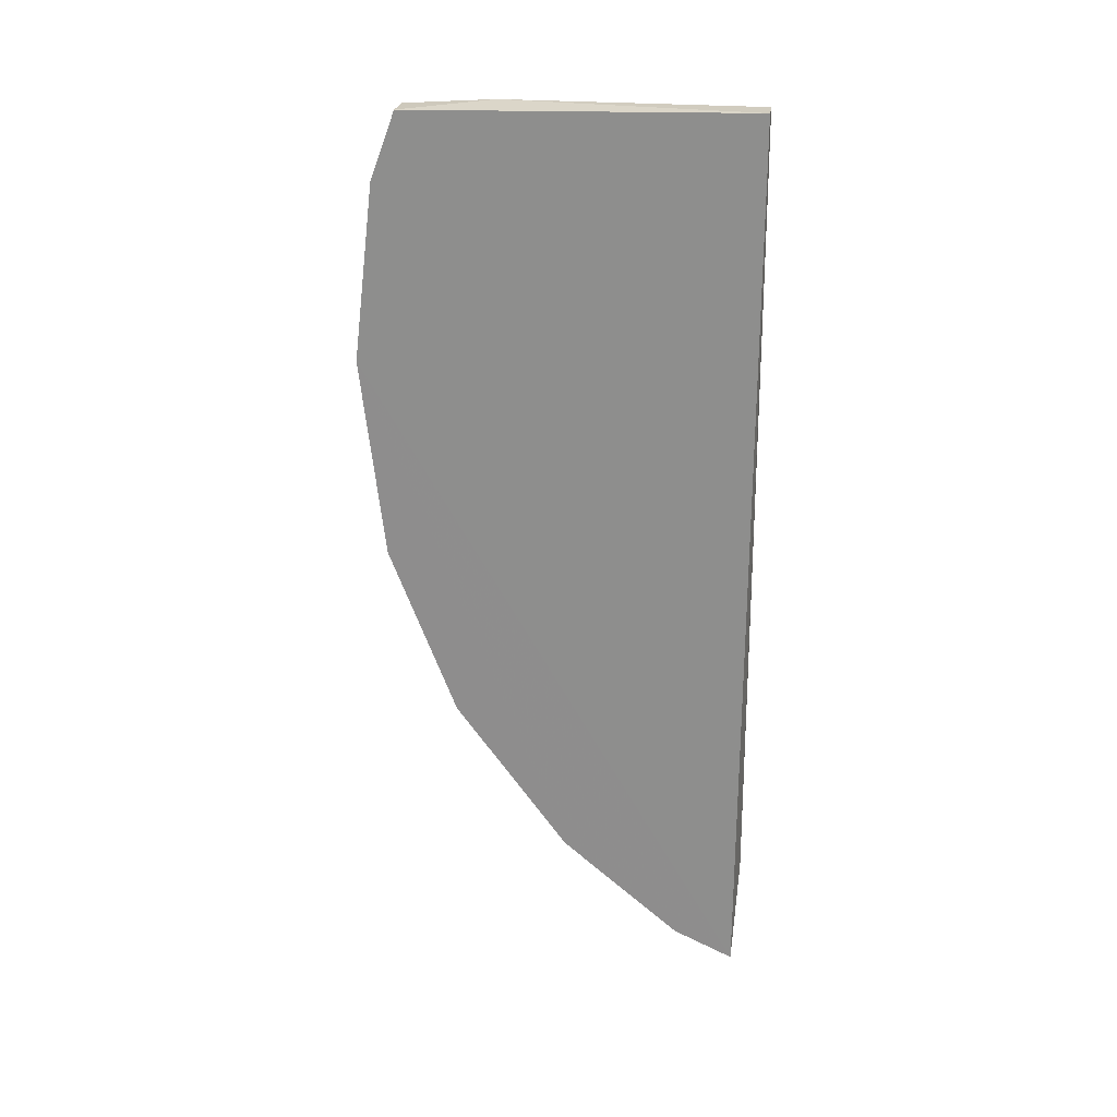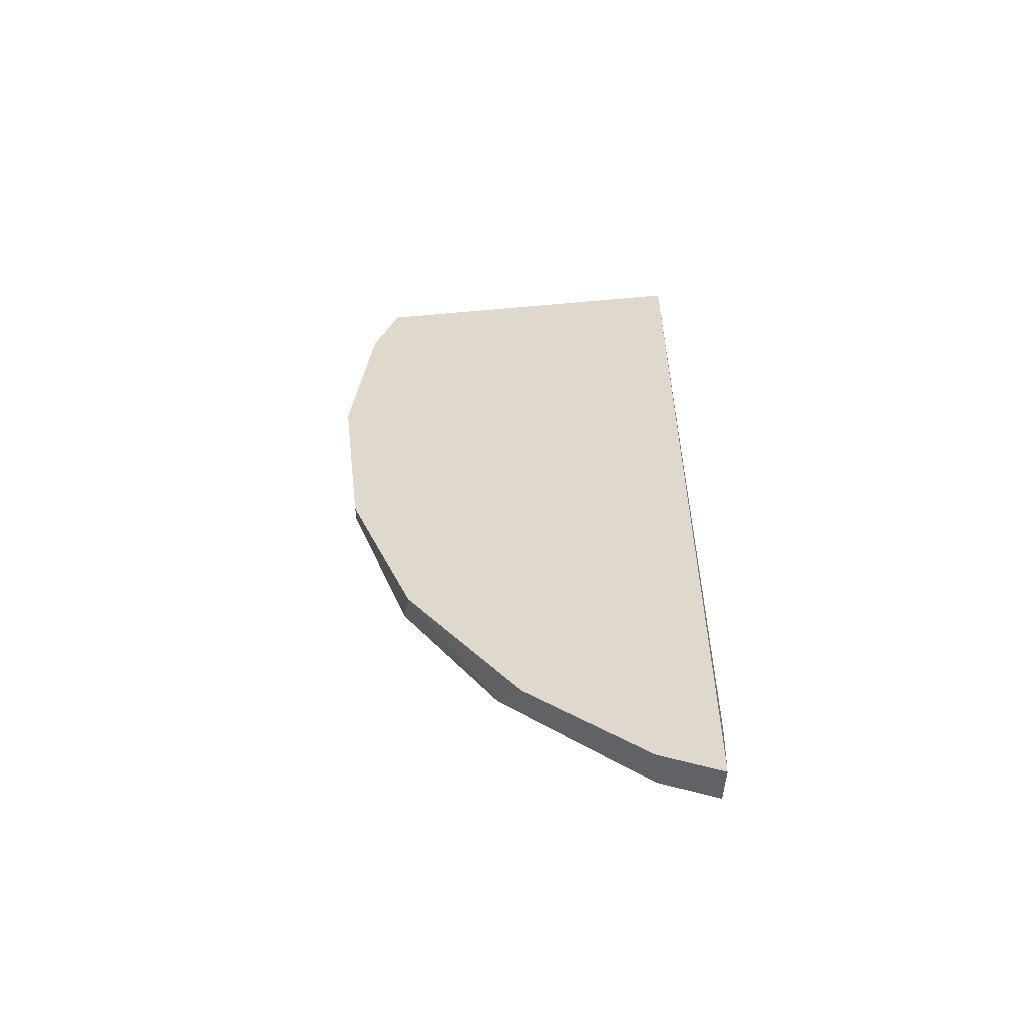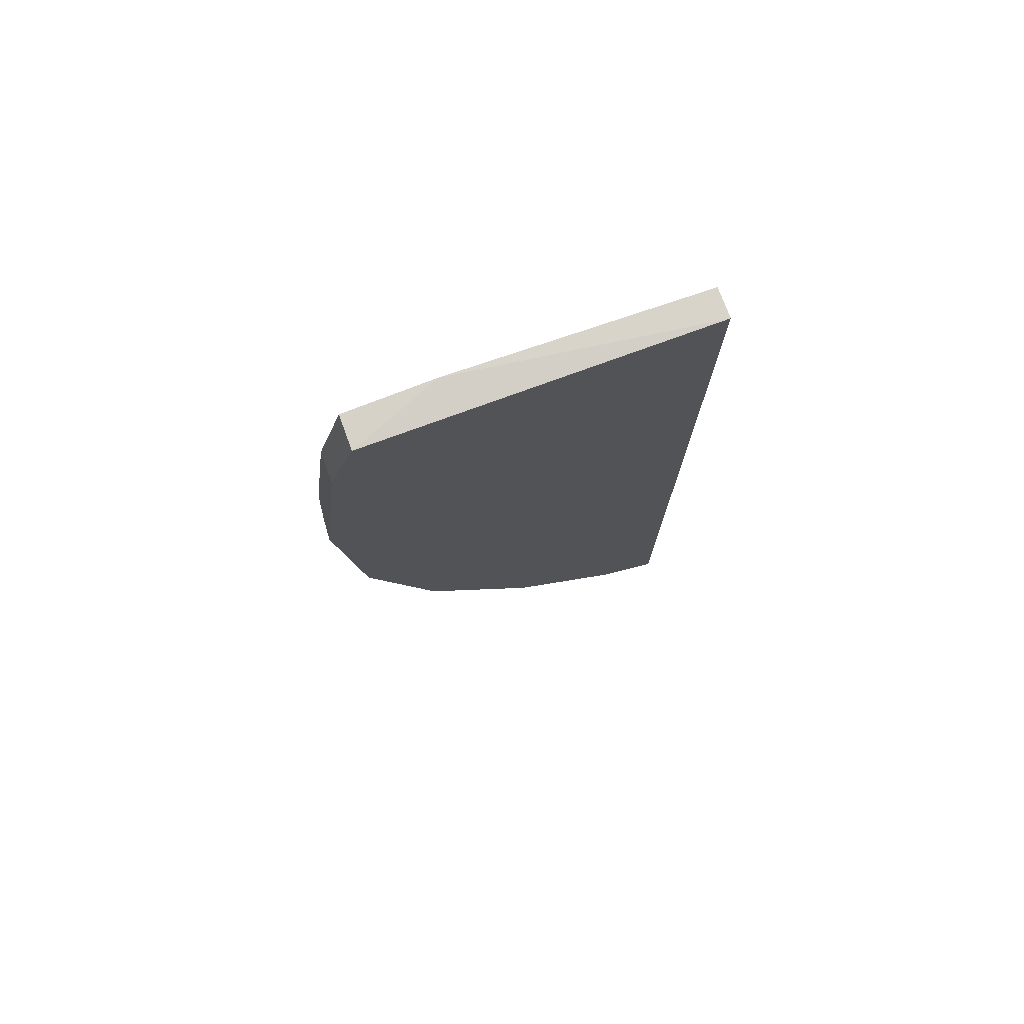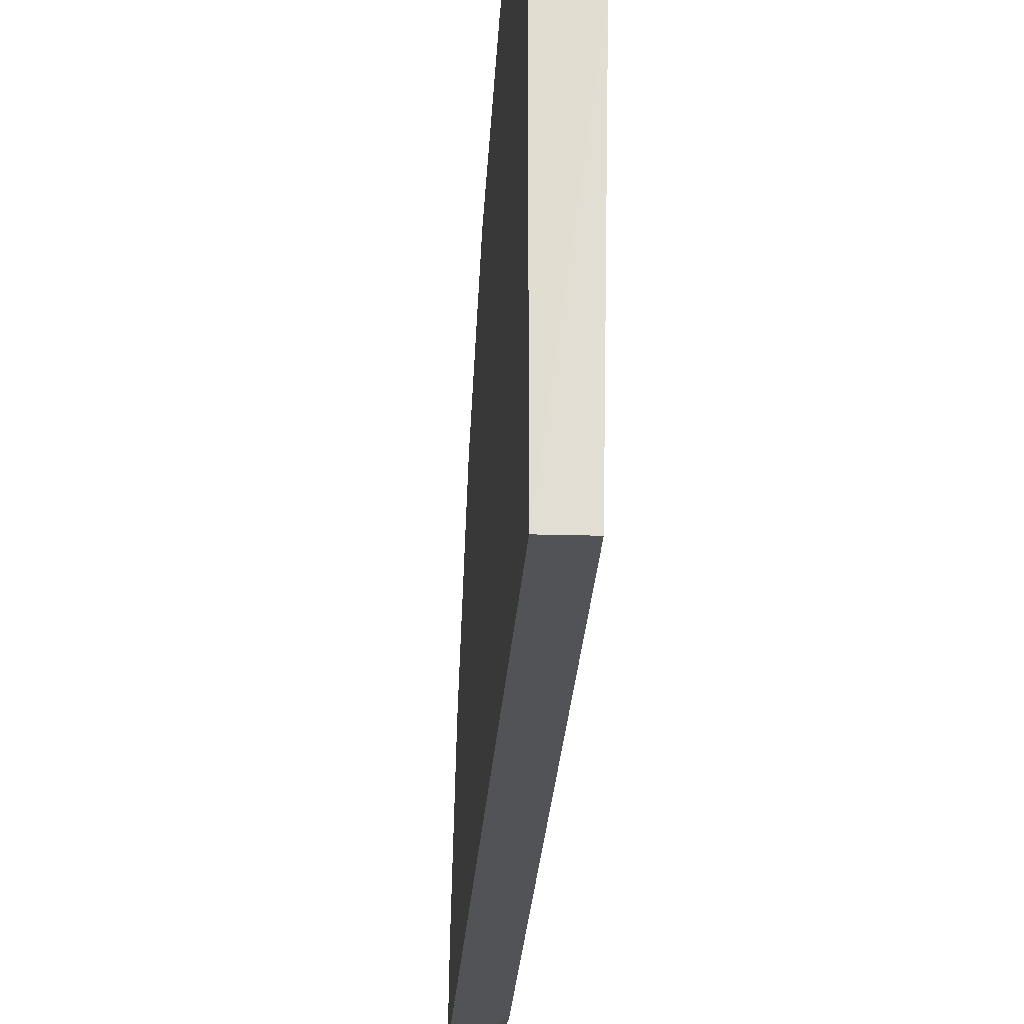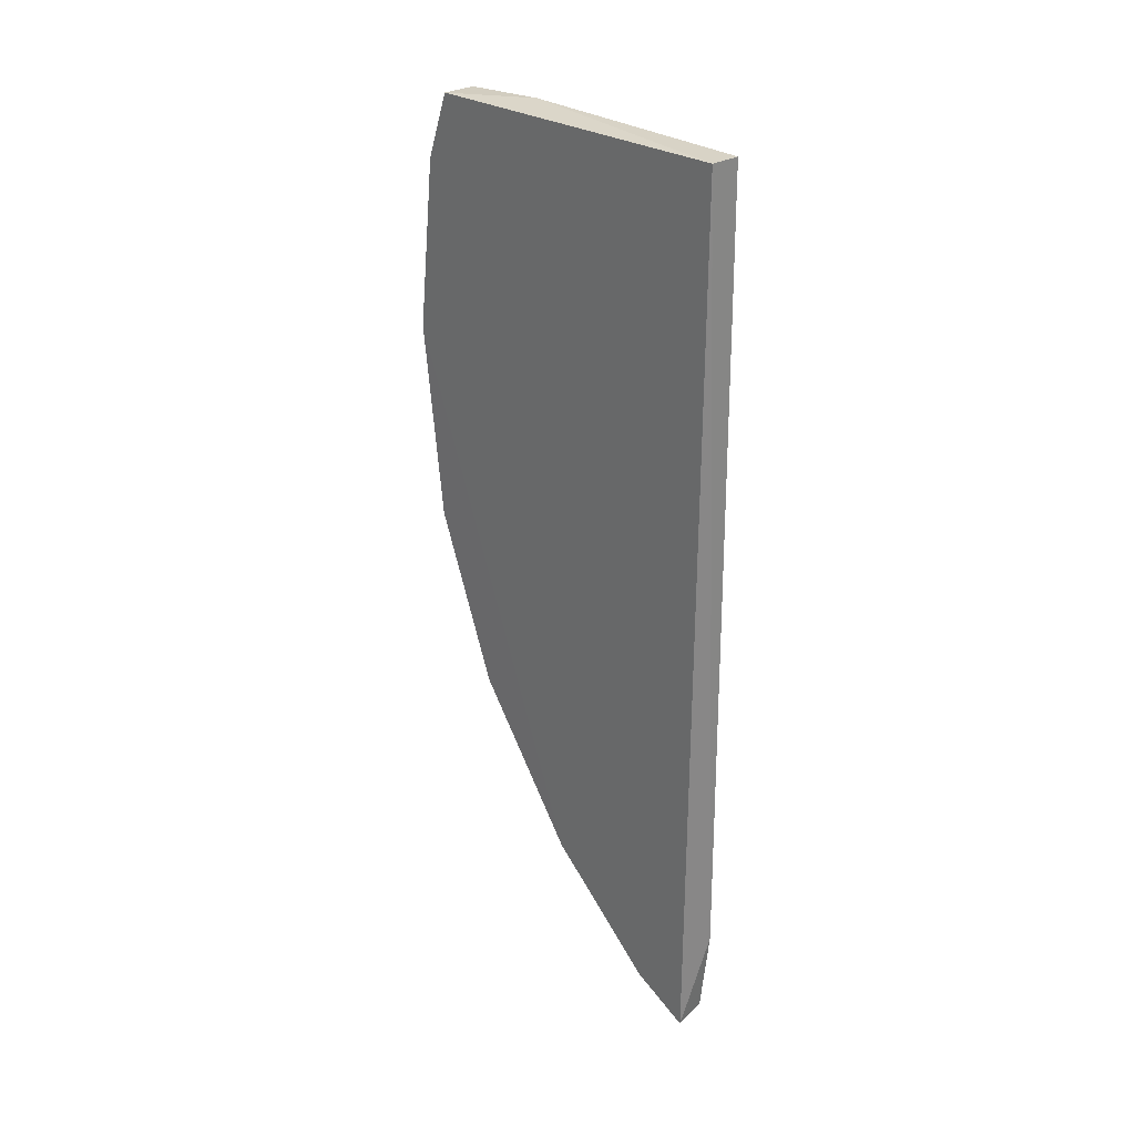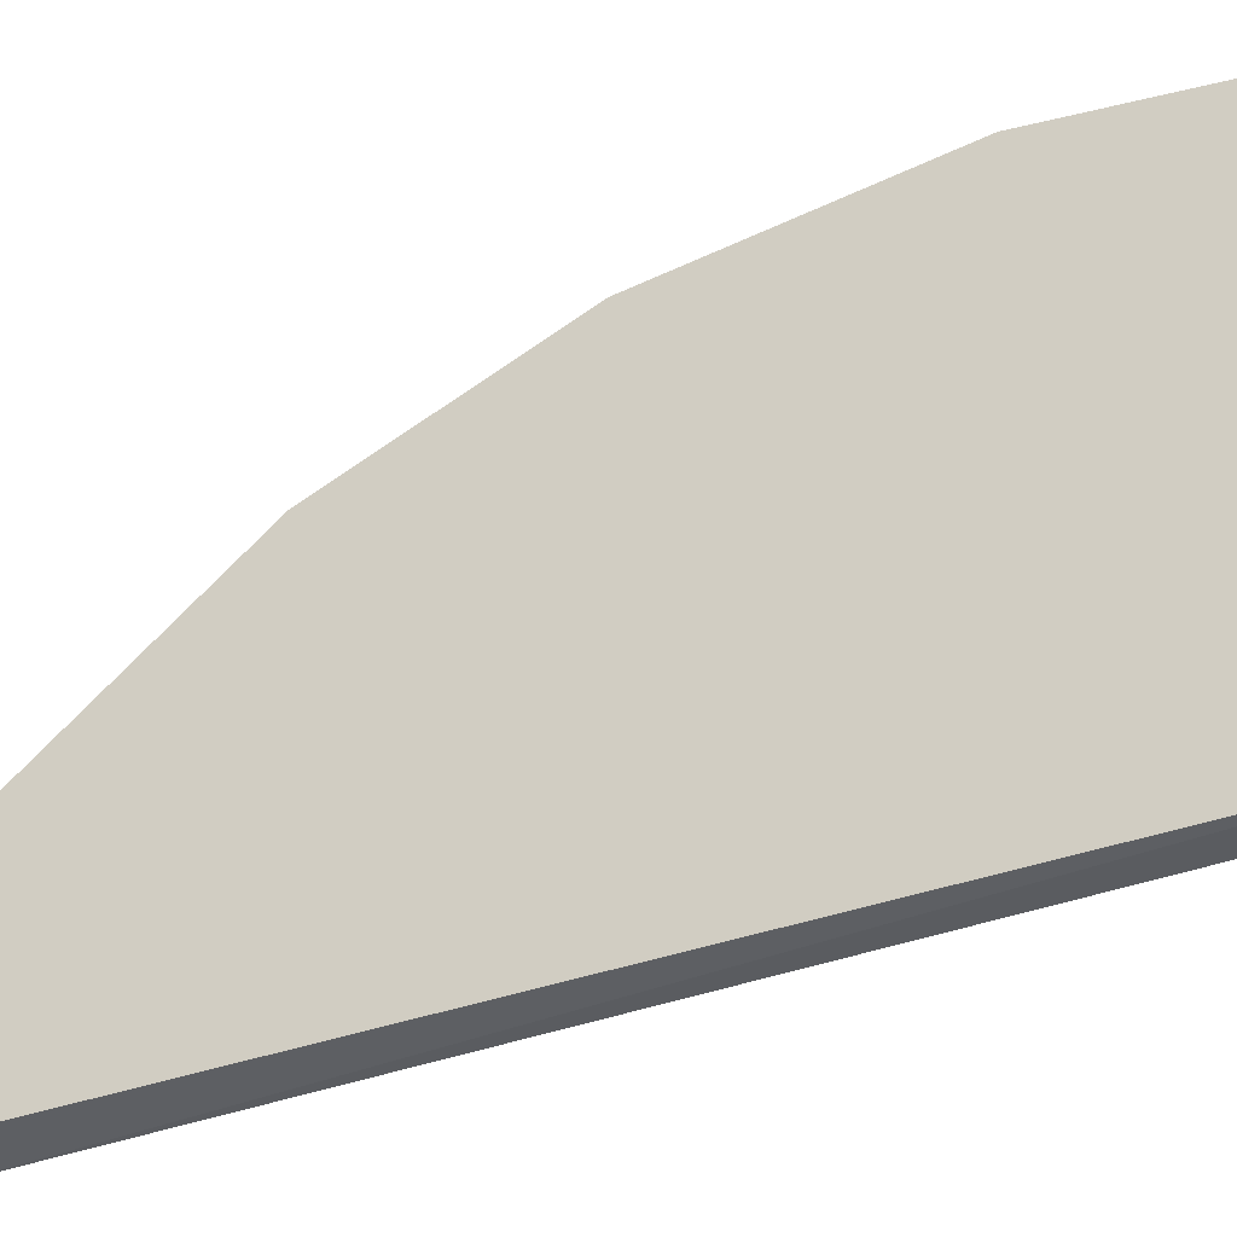
<metadata>
{"format":"obj","ext":"obj","renderer":"f3d","projection":"perspective","resolution":1024,"background":"white","views":[{"elev":23.8,"azim":-82.0,"up":"+Z"},{"elev":-55.8,"azim":-85.1,"up":"+Z"},{"elev":74.9,"azim":-110.0,"up":"+Z"},{"elev":-22.0,"azim":-3.1,"up":"+Y"},{"elev":28.0,"azim":-42.6,"up":"+Z"},{"elev":-33.7,"azim":-62.7,"up":"+Y"}]}
</metadata>
<code>
v -0.7238 -0.14 0.3139
v -0.7192 -0.09312 0.4381
v -0.7238 -0.1215 0.3294
v -0.7184 -0.1502 0.3242
v -0.7185 -0.1026 0.3559
v -0.7238 -0.09312 0.4381
v -0.7237 -0.09353 0.38
v -0.7237 -0.1039 0.3533
v -0.7185 -0.1486 0.31
v -0.7185 -0.1176 0.3336
v -0.7238 -0.1494 0.3096
v -0.7185 -0.09697 0.4484
v -0.7185 -0.14 0.3139
v -0.7185 -0.0927 0.3846
v -0.7238 -0.08989 0.411
v -0.7184 -0.1108 0.4493
v -0.7191 -0.1498 0.4492
v -0.7238 -0.09697 0.4484
v -0.7192 -0.09005 0.4068
v -0.7238 -0.1498 0.4492
v -0.7185 -0.09059 0.4168
f 7 15 19
f 11 20 18
f 15 11 18
f 20 11 4
f 17 20 4
f 11 9 4
f 11 15 3
f 15 8 3
f 8 10 3
f 20 17 16
f 18 20 16
f 12 18 16
f 17 4 16
f 16 4 21
f 4 14 21
f 12 16 21
f 8 15 7
f 8 7 5
f 10 8 5
f 14 4 5
f 4 10 5
f 7 14 5
f 9 11 13
f 4 9 13
f 10 4 13
f 3 10 13
f 15 18 6
f 18 12 6
f 21 15 6
f 11 3 1
f 13 11 1
f 3 13 1
f 12 21 2
f 6 12 2
f 21 6 2
f 21 14 19
f 15 21 19
f 14 7 19

</code>
